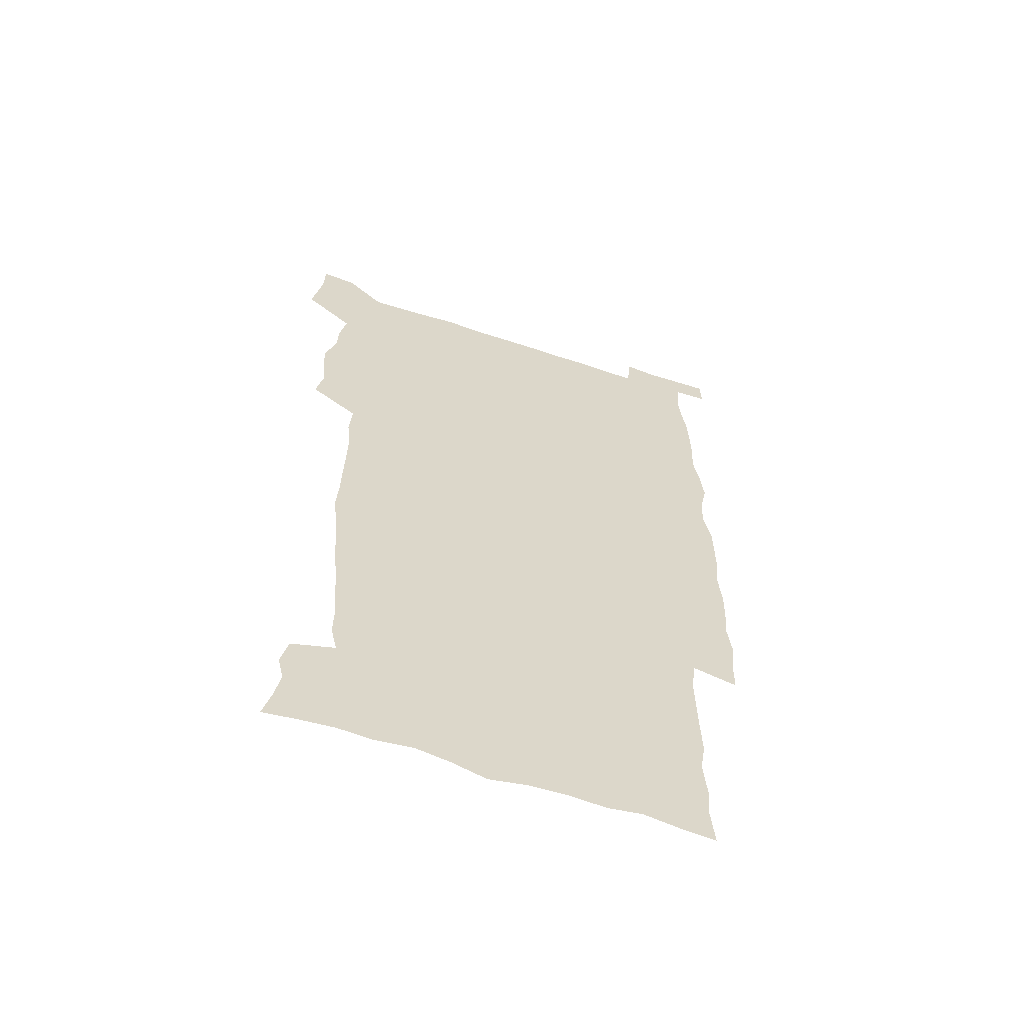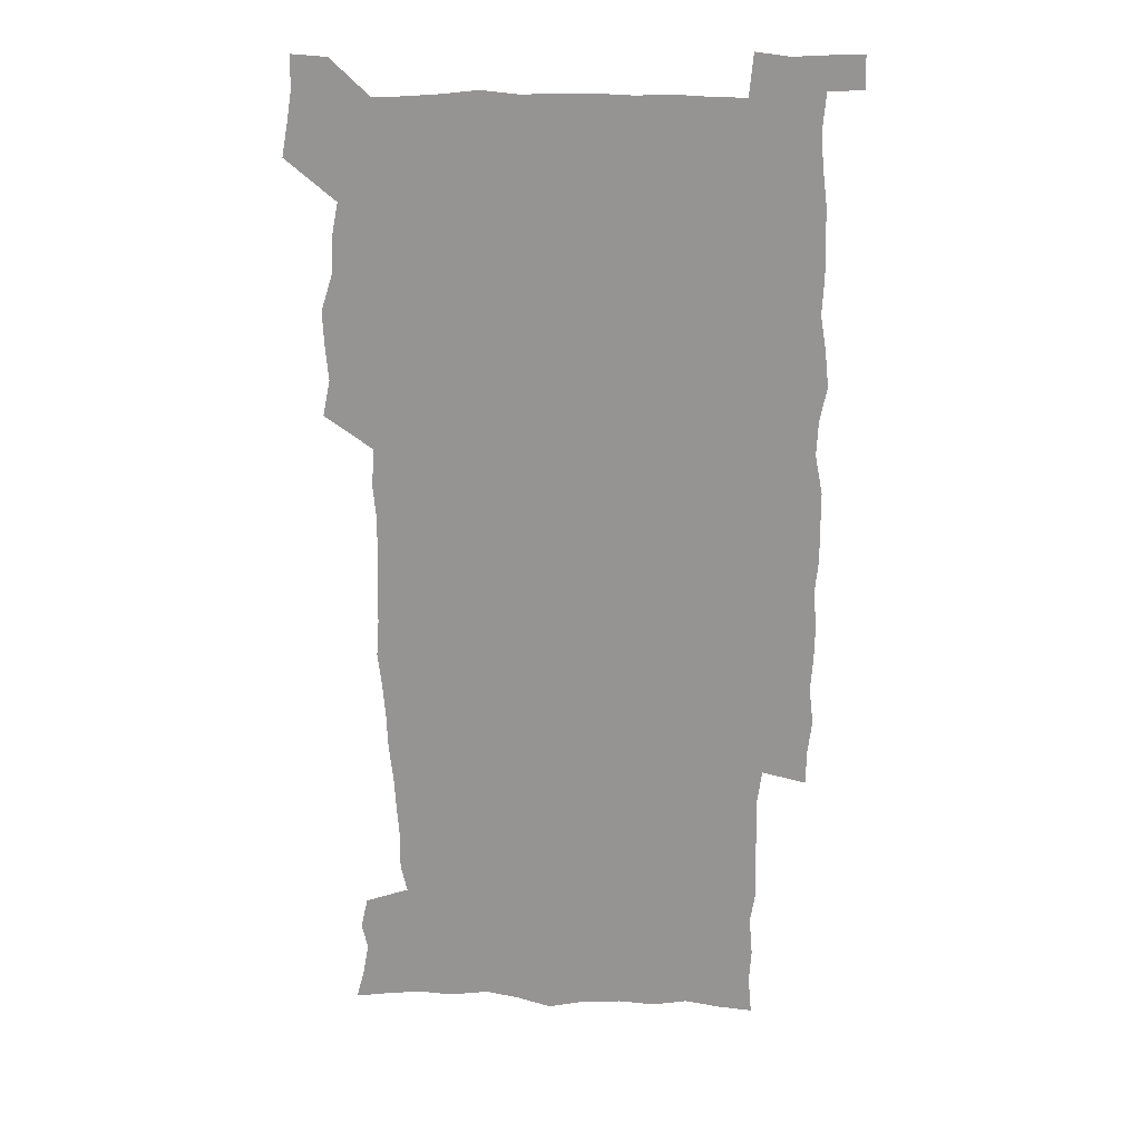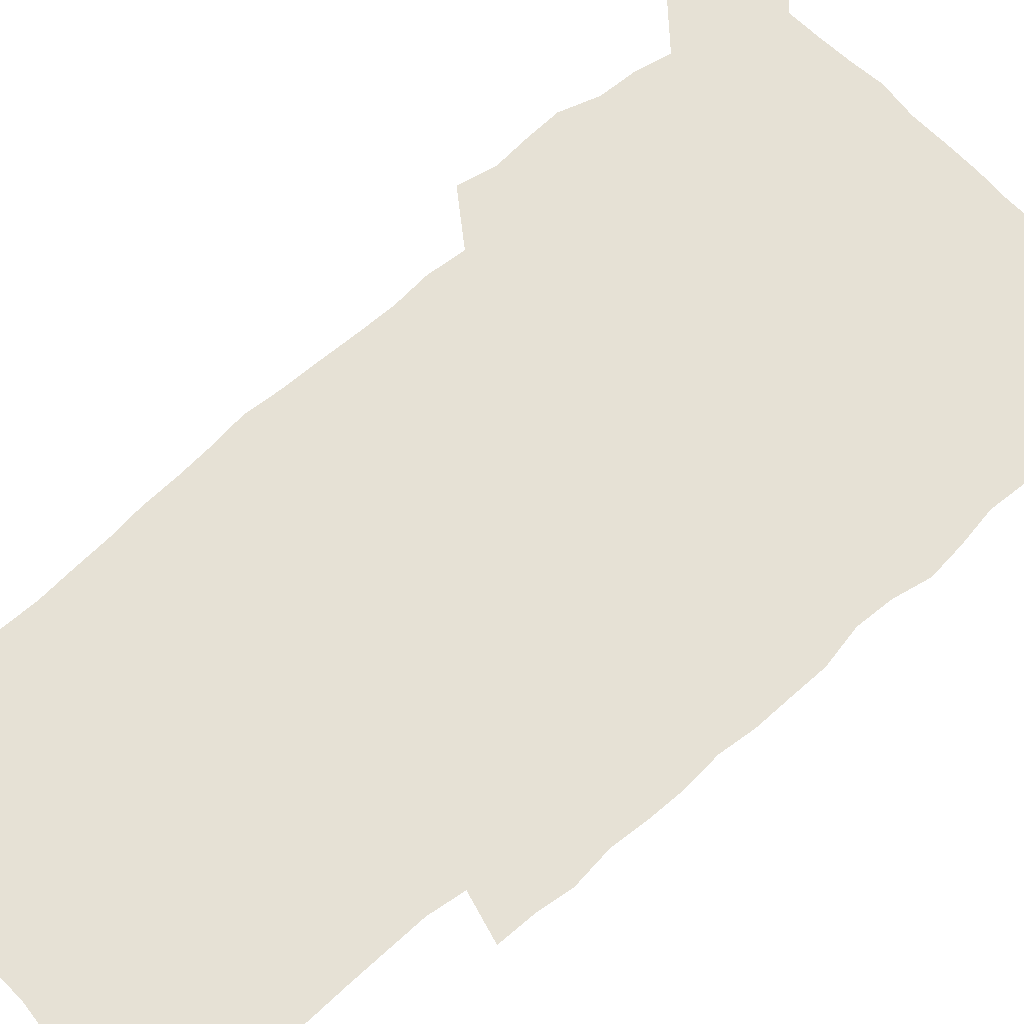
<metadata>
{"format":"obj","ext":"obj","renderer":"f3d","projection":"perspective","resolution":1024,"background":"white","views":[{"elev":-61.7,"azim":-18.6,"up":"+Y"},{"elev":22.5,"azim":2.8,"up":"+Y"},{"elev":64.3,"azim":48.0,"up":"+Z"}]}
</metadata>
<code>
v 443.9 558.7 0
v 446.4 572.5 0
v 448.6 586.2 0
v 448.7 600.3 0
v 459.9 161.3 0
v 463.5 175.2 0
v 465.8 188.5 0
v 463.3 199.5 0
v 466.3 213.2 0
v 455.9 449.1 0
v 459.1 464.7 0
v 457.8 479.7 0
v 457 494.7 0
v 462 510.5 0
v 462.6 525.6 0
v 465.5 540.7 0
v 464.3 556 0
v 465.1 570.2 0
v 465.1 584.5 0
v 464.1 599.1 0
v 475 163.3 0
v 479.7 178.2 0
v 483.6 192.7 0
v 481.1 203.8 0
v 485.2 219.5 0
v 482.4 231.5 0
v 482.6 247.1 0
v 481.4 262 0
v 480.5 277.6 0
v 478.7 292.6 0
v 478.1 308.1 0
v 476.9 323.4 0
v 475.1 338.3 0
v 476.1 354.5 0
v 476.4 370.5 0
v 476.9 386.6 0
v 477 402.6 0
v 475.6 418.3 0
v 476.8 434.3 0
v 475.6 449.7 0
v 477.8 465.1 0
v 475.8 480.2 0
v 479.1 495.4 0
v 480.1 510.2 0
v 479.3 525 0
v 482.6 539.6 0
v 481.2 554.7 0
v 480.6 569.3 0
v 480.9 583.3 0
v 490.1 164.5 0
v 494.3 179.8 0
v 495.3 192.9 0
v 497.3 207.4 0
v 499.9 223.6 0
v 497.6 236.2 0
v 499.8 253 0
v 498.9 267.6 0
v 499.1 283.2 0
v 498.5 298.1 0
v 496.9 312.7 0
v 495.9 327.7 0
v 495.6 343.1 0
v 494.8 358.2 0
v 495.9 374.3 0
v 496.1 389.6 0
v 495.3 404.6 0
v 495.4 420 0
v 495.1 435.2 0
v 494.3 450.4 0
v 495.7 465.7 0
v 496.5 480.6 0
v 496.2 495.4 0
v 497.7 510 0
v 497.6 524.6 0
v 498.2 539 0
v 499 552.9 0
v 496.7 568.6 0
v 495.1 583.9 0
v 503.8 163.3 0
v 508.2 179.7 0
v 509.3 193.7 0
v 515.6 214 0
v 515.9 228 0
v 515.6 242 0
v 514.8 256 0
v 514.7 271 0
v 515.5 286.9 0
v 513.5 300.6 0
v 512.6 315.3 0
v 512.7 330.8 0
v 510.9 345.1 0
v 511.4 360.5 0
v 513.4 377 0
v 512.8 391.3 0
v 512.2 406 0
v 511.5 420.9 0
v 512.3 436.2 0
v 512.7 451.2 0
v 512.7 466 0
v 513.3 480.7 0
v 513 495.3 0
v 512.9 509.9 0
v 513.3 524.3 0
v 513.3 538.6 0
v 513.5 552.9 0
v 512.3 567.9 0
v 509.6 585 0
v 521.2 165.4 0
v 523.6 181 0
v 527.3 199.3 0
v 529.7 216.1 0
v 529.4 229.1 0
v 531.4 245.7 0
v 529.6 258.4 0
v 529.7 273.5 0
v 529.5 288.3 0
v 528.8 302.8 0
v 527.4 316.9 0
v 528.6 333.4 0
v 528.5 348.1 0
v 527.3 362.4 0
v 527.5 377.3 0
v 528.1 392.5 0
v 527.8 406.9 0
v 527.9 421.6 0
v 526.7 436.4 0
v 528 451.7 0
v 528.3 466.3 0
v 528.4 480.8 0
v 528.7 495.3 0
v 528.4 509.7 0
v 528.3 524.1 0
v 529.2 538.1 0
v 528.2 553 0
v 526.8 568.6 0
v 524 586.7 0
v 535.7 162.7 0
v 539.8 183.7 0
v 541.5 199.8 0
v 542.7 215.2 0
v 544.1 231.9 0
v 544.3 246.3 0
v 543.7 259.6 0
v 544.1 274.4 0
v 544 289.8 0
v 543.3 304.4 0
v 542.8 319 0
v 542.7 334 0
v 542.8 349.1 0
v 542.5 363.7 0
v 542.3 378.3 0
v 542.2 392.7 0
v 541.5 406.7 0
v 543.3 422.8 0
v 542.5 437.2 0
v 543 452.1 0
v 543 466.5 0
v 542.1 481 0
v 543.3 495.6 0
v 543.1 509.8 0
v 543.9 523.9 0
v 543.1 539 0
v 542.8 553.4 0
v 541.8 568.6 0
v 540.3 585 0
v 550.6 158.2 0
v 554.1 181.6 0
v 555.4 198.4 0
v 556.6 215.7 0
v 557.6 232.1 0
v 557.6 246.4 0
v 558.2 261.2 0
v 557.7 274.2 0
v 558 291.8 0
v 557.4 305.3 0
v 557 319.7 0
v 556.9 334.6 0
v 556.8 349.4 0
v 556.7 364.2 0
v 556.7 378.8 0
v 556.8 393.2 0
v 557.1 408.3 0
v 557.4 422.9 0
v 557.3 437.5 0
v 557.6 452.3 0
v 557.9 466.7 0
v 557.4 481.2 0
v 558.1 495.6 0
v 557.7 509.9 0
v 557.9 524 0
v 557.7 538.7 0
v 557.4 553.5 0
v 556.9 568.4 0
v 555.4 585.5 0
v 567.6 161.6 0
v 569.4 182.9 0
v 570.3 200.4 0
v 570.9 217.8 0
v 571.1 231.7 0
v 571.3 247.8 0
v 571.4 261.3 0
v 571.2 274.6 0
v 571.4 292 0
v 571.6 306.1 0
v 571.3 320.4 0
v 571.2 335.5 0
v 571 350 0
v 570.8 364.8 0
v 570.5 378.4 0
v 571.6 394.4 0
v 571.6 408.7 0
v 571.7 423 0
v 571.7 437.5 0
v 571.8 451.9 0
v 572.1 467 0
v 572.1 481.3 0
v 572.2 495.6 0
v 572.1 509.9 0
v 571.9 524.5 0
v 572.3 538.4 0
v 571.8 554.3 0
v 571.6 568.9 0
v 570.6 585.7 0
v 583.7 162.2 0
v 584 182.7 0
v 584.8 198.1 0
v 584.8 215.7 0
v 584.9 232 0
v 585.2 246.2 0
v 584.9 261 0
v 585.1 274.7 0
v 586 289.5 0
v 585.5 306.2 0
v 585.3 320.4 0
v 585.2 335.5 0
v 585.2 350.4 0
v 584.9 365.4 0
v 585.3 380.2 0
v 585.4 394.5 0
v 585.5 409.2 0
v 586 423.1 0
v 586 437.6 0
v 586.1 452 0
v 586.2 466.7 0
v 586.5 481.2 0
v 586.5 495.7 0
v 586.4 510.1 0
v 586.5 524.4 0
v 586.5 539.2 0
v 586.8 553.5 0
v 586.5 568.8 0
v 586.1 585 0
v 599.5 160.9 0
v 598.9 179.8 0
v 599.4 197.1 0
v 598.6 216.2 0
v 599 230.5 0
v 599.2 245.2 0
v 599.1 260.1 0
v 598.9 276.1 0
v 600.1 289 0
v 599.3 305.9 0
v 599.4 320.3 0
v 599.5 334.5 0
v 599.2 350.9 0
v 599.1 365.5 0
v 599.3 379.9 0
v 599.5 394.3 0
v 600.1 408.7 0
v 600.1 423.3 0
v 600.2 437.5 0
v 600.4 451.9 0
v 600.8 466.1 0
v 600.9 481.2 0
v 600.9 495.8 0
v 600.8 510.2 0
v 601 524.7 0
v 601 539.1 0
v 601.4 554 0
v 601.4 568.8 0
v 601.2 585.6 0
v 614.5 163.2 0
v 612.8 183.4 0
v 614.3 196.1 0
v 613.2 213.6 0
v 613.3 228.9 0
v 613.8 243.4 0
v 613.9 258.4 0
v 613.6 274.3 0
v 613.9 288.9 0
v 613 305.9 0
v 613.7 319.8 0
v 613.4 335 0
v 613.8 349.5 0
v 613.5 364.5 0
v 613.8 379 0
v 614 393.6 0
v 614.3 408.2 0
v 614.8 422.7 0
v 614.7 437.3 0
v 615.3 451.8 0
v 614.8 467.7 0
v 615.8 481.7 0
v 615.3 496 0
v 615.5 510.4 0
v 615.6 524.9 0
v 614.8 538.7 0
v 616 554.5 0
v 615.9 568.5 0
v 616.3 584.8 0
v 630.2 160.6 0
v 628.1 179.6 0
v 628.9 194 0
v 628 211 0
v 627.7 226.7 0
v 628.6 241.3 0
v 628.6 256.9 0
v 628.2 272.9 0
v 628.4 288.2 0
v 627.2 304.3 0
v 628.6 318.3 0
v 628.6 333.2 0
v 628.4 348.4 0
v 628.8 363 0
v 628.3 378.1 0
v 629.1 392.4 0
v 629.9 407 0
v 630.5 421.7 0
v 630.1 436.9 0
v 630 451.9 0
v 628.9 467 0
v 630.9 481.5 0
v 630.7 496 0
v 631.9 510.9 0
v 631.1 525.5 0
v 630.3 540 0
v 630.8 554.7 0
v 630.6 569.1 0
v 631.1 584.5 0
v 632.8 602.6 0
v 645.1 159 0
v 643.6 176.2 0
v 644.5 190.4 0
v 643.1 207.8 0
v 645.3 221.6 0
v 644.9 237.5 0
v 644.6 253.4 0
v 644.4 269.6 0
v 646.4 284.4 0
v 644.7 300.8 0
v 644.9 315.8 0
v 643.7 331.5 0
v 645.2 345.8 0
v 644.5 361.1 0
v 645.9 375.6 0
v 646.3 390.4 0
v 647.4 405.2 0
v 646.5 420.7 0
v 646.9 435.8 0
v 646.3 451.2 0
v 646.4 466.4 0
v 645.2 481.5 0
v 646 495.9 0
v 647.7 511.2 0
v 646.5 526 0
v 645.1 540.3 0
v 646.7 555.4 0
v 645.1 569.7 0
v 645.7 584.7 0
v 647.2 600.7 0
v 665.6 279.7 0
v 665.9 295 0
v 667.7 309.6 0
v 665.8 325.9 0
v 666.9 340.8 0
v 667.2 356.2 0
v 665.9 372.1 0
v 667.3 387 0
v 667.2 402.3 0
v 667.2 417.7 0
v 663.9 434.8 0
v 664.6 449.9 0
v 667.7 464.9 0
v 666.1 480.6 0
v 663.6 496.2 0
v 664.4 511.5 0
v 664.2 526.6 0
v 663.7 541.7 0
v 661.9 556.5 0
v 660.6 571 0
v 662.1 587.1 0
v 662.1 601.5 0
v 677.1 588 0
v 676.7 602 0
f 16 17 1
f 1 17 2
f 17 18 2
f 2 18 3
f 18 19 3
f 3 19 4
f 19 20 4
f 5 21 6
f 21 22 6
f 6 22 7
f 22 23 7
f 7 23 8
f 23 24 8
f 8 24 9
f 24 25 9
f 39 40 10
f 10 40 11
f 40 41 11
f 11 41 12
f 41 42 12
f 12 42 13
f 42 43 13
f 13 43 14
f 43 44 14
f 14 44 15
f 44 45 15
f 15 45 16
f 45 46 16
f 16 46 17
f 46 47 17
f 17 47 18
f 47 48 18
f 18 48 19
f 48 49 19
f 19 49 20
f 21 50 22
f 50 51 22
f 22 51 23
f 51 52 23
f 23 52 24
f 52 53 24
f 24 53 25
f 53 54 25
f 25 54 26
f 54 55 26
f 26 55 27
f 55 56 27
f 27 56 28
f 56 57 28
f 28 57 29
f 57 58 29
f 29 58 30
f 58 59 30
f 30 59 31
f 59 60 31
f 31 60 32
f 60 61 32
f 32 61 33
f 61 62 33
f 33 62 34
f 62 63 34
f 34 63 35
f 63 64 35
f 35 64 36
f 64 65 36
f 36 65 37
f 65 66 37
f 37 66 38
f 66 67 38
f 38 67 39
f 67 68 39
f 39 68 40
f 68 69 40
f 40 69 41
f 69 70 41
f 41 70 42
f 70 71 42
f 42 71 43
f 71 72 43
f 43 72 44
f 72 73 44
f 44 73 45
f 73 74 45
f 45 74 46
f 74 75 46
f 46 75 47
f 75 76 47
f 47 76 48
f 76 77 48
f 48 77 49
f 77 78 49
f 50 79 51
f 79 80 51
f 51 80 52
f 80 81 52
f 52 81 53
f 81 82 53
f 53 82 54
f 82 83 54
f 54 83 55
f 83 84 55
f 55 84 56
f 84 85 56
f 56 85 57
f 85 86 57
f 57 86 58
f 86 87 58
f 58 87 59
f 87 88 59
f 59 88 60
f 88 89 60
f 60 89 61
f 89 90 61
f 61 90 62
f 90 91 62
f 62 91 63
f 91 92 63
f 63 92 64
f 92 93 64
f 64 93 65
f 93 94 65
f 65 94 66
f 94 95 66
f 66 95 67
f 95 96 67
f 67 96 68
f 96 97 68
f 68 97 69
f 97 98 69
f 69 98 70
f 98 99 70
f 70 99 71
f 99 100 71
f 71 100 72
f 100 101 72
f 72 101 73
f 101 102 73
f 73 102 74
f 102 103 74
f 74 103 75
f 103 104 75
f 75 104 76
f 104 105 76
f 76 105 77
f 105 106 77
f 77 106 78
f 106 107 78
f 79 108 80
f 108 109 80
f 80 109 81
f 109 110 81
f 81 110 82
f 110 111 82
f 82 111 83
f 111 112 83
f 83 112 84
f 112 113 84
f 84 113 85
f 113 114 85
f 85 114 86
f 114 115 86
f 86 115 87
f 115 116 87
f 87 116 88
f 116 117 88
f 88 117 89
f 117 118 89
f 89 118 90
f 118 119 90
f 90 119 91
f 119 120 91
f 91 120 92
f 120 121 92
f 92 121 93
f 121 122 93
f 93 122 94
f 122 123 94
f 94 123 95
f 123 124 95
f 95 124 96
f 124 125 96
f 96 125 97
f 125 126 97
f 97 126 98
f 126 127 98
f 98 127 99
f 127 128 99
f 99 128 100
f 128 129 100
f 100 129 101
f 129 130 101
f 101 130 102
f 130 131 102
f 102 131 103
f 131 132 103
f 103 132 104
f 132 133 104
f 104 133 105
f 133 134 105
f 105 134 106
f 134 135 106
f 106 135 107
f 135 136 107
f 108 137 109
f 137 138 109
f 109 138 110
f 138 139 110
f 110 139 111
f 139 140 111
f 111 140 112
f 140 141 112
f 112 141 113
f 141 142 113
f 113 142 114
f 142 143 114
f 114 143 115
f 143 144 115
f 115 144 116
f 144 145 116
f 116 145 117
f 145 146 117
f 117 146 118
f 146 147 118
f 118 147 119
f 147 148 119
f 119 148 120
f 148 149 120
f 120 149 121
f 149 150 121
f 121 150 122
f 150 151 122
f 122 151 123
f 151 152 123
f 123 152 124
f 152 153 124
f 124 153 125
f 153 154 125
f 125 154 126
f 154 155 126
f 126 155 127
f 155 156 127
f 127 156 128
f 156 157 128
f 128 157 129
f 157 158 129
f 129 158 130
f 158 159 130
f 130 159 131
f 159 160 131
f 131 160 132
f 160 161 132
f 132 161 133
f 161 162 133
f 133 162 134
f 162 163 134
f 134 163 135
f 163 164 135
f 135 164 136
f 164 165 136
f 137 166 138
f 166 167 138
f 138 167 139
f 167 168 139
f 139 168 140
f 168 169 140
f 140 169 141
f 169 170 141
f 141 170 142
f 170 171 142
f 142 171 143
f 171 172 143
f 143 172 144
f 172 173 144
f 144 173 145
f 173 174 145
f 145 174 146
f 174 175 146
f 146 175 147
f 175 176 147
f 147 176 148
f 176 177 148
f 148 177 149
f 177 178 149
f 149 178 150
f 178 179 150
f 150 179 151
f 179 180 151
f 151 180 152
f 180 181 152
f 152 181 153
f 181 182 153
f 153 182 154
f 182 183 154
f 154 183 155
f 183 184 155
f 155 184 156
f 184 185 156
f 156 185 157
f 185 186 157
f 157 186 158
f 186 187 158
f 158 187 159
f 187 188 159
f 159 188 160
f 188 189 160
f 160 189 161
f 189 190 161
f 161 190 162
f 190 191 162
f 162 191 163
f 191 192 163
f 163 192 164
f 192 193 164
f 164 193 165
f 193 194 165
f 166 195 167
f 195 196 167
f 167 196 168
f 196 197 168
f 168 197 169
f 197 198 169
f 169 198 170
f 198 199 170
f 170 199 171
f 199 200 171
f 171 200 172
f 200 201 172
f 172 201 173
f 201 202 173
f 173 202 174
f 202 203 174
f 174 203 175
f 203 204 175
f 175 204 176
f 204 205 176
f 176 205 177
f 205 206 177
f 177 206 178
f 206 207 178
f 178 207 179
f 207 208 179
f 179 208 180
f 208 209 180
f 180 209 181
f 209 210 181
f 181 210 182
f 210 211 182
f 182 211 183
f 211 212 183
f 183 212 184
f 212 213 184
f 184 213 185
f 213 214 185
f 185 214 186
f 214 215 186
f 186 215 187
f 215 216 187
f 187 216 188
f 216 217 188
f 188 217 189
f 217 218 189
f 189 218 190
f 218 219 190
f 190 219 191
f 219 220 191
f 191 220 192
f 220 221 192
f 192 221 193
f 221 222 193
f 193 222 194
f 222 223 194
f 195 224 196
f 224 225 196
f 196 225 197
f 225 226 197
f 197 226 198
f 226 227 198
f 198 227 199
f 227 228 199
f 199 228 200
f 228 229 200
f 200 229 201
f 229 230 201
f 201 230 202
f 230 231 202
f 202 231 203
f 231 232 203
f 203 232 204
f 232 233 204
f 204 233 205
f 233 234 205
f 205 234 206
f 234 235 206
f 206 235 207
f 235 236 207
f 207 236 208
f 236 237 208
f 208 237 209
f 237 238 209
f 209 238 210
f 238 239 210
f 210 239 211
f 239 240 211
f 211 240 212
f 240 241 212
f 212 241 213
f 241 242 213
f 213 242 214
f 242 243 214
f 214 243 215
f 243 244 215
f 215 244 216
f 244 245 216
f 216 245 217
f 245 246 217
f 217 246 218
f 246 247 218
f 218 247 219
f 247 248 219
f 219 248 220
f 248 249 220
f 220 249 221
f 249 250 221
f 221 250 222
f 250 251 222
f 222 251 223
f 251 252 223
f 224 253 225
f 253 254 225
f 225 254 226
f 254 255 226
f 226 255 227
f 255 256 227
f 227 256 228
f 256 257 228
f 228 257 229
f 257 258 229
f 229 258 230
f 258 259 230
f 230 259 231
f 259 260 231
f 231 260 232
f 260 261 232
f 232 261 233
f 261 262 233
f 233 262 234
f 262 263 234
f 234 263 235
f 263 264 235
f 235 264 236
f 264 265 236
f 236 265 237
f 265 266 237
f 237 266 238
f 266 267 238
f 238 267 239
f 267 268 239
f 239 268 240
f 268 269 240
f 240 269 241
f 269 270 241
f 241 270 242
f 270 271 242
f 242 271 243
f 271 272 243
f 243 272 244
f 272 273 244
f 244 273 245
f 273 274 245
f 245 274 246
f 274 275 246
f 246 275 247
f 275 276 247
f 247 276 248
f 276 277 248
f 248 277 249
f 277 278 249
f 249 278 250
f 278 279 250
f 250 279 251
f 279 280 251
f 251 280 252
f 280 281 252
f 253 282 254
f 282 283 254
f 254 283 255
f 283 284 255
f 255 284 256
f 284 285 256
f 256 285 257
f 285 286 257
f 257 286 258
f 286 287 258
f 258 287 259
f 287 288 259
f 259 288 260
f 288 289 260
f 260 289 261
f 289 290 261
f 261 290 262
f 290 291 262
f 262 291 263
f 291 292 263
f 263 292 264
f 292 293 264
f 264 293 265
f 293 294 265
f 265 294 266
f 294 295 266
f 266 295 267
f 295 296 267
f 267 296 268
f 296 297 268
f 268 297 269
f 297 298 269
f 269 298 270
f 298 299 270
f 270 299 271
f 299 300 271
f 271 300 272
f 300 301 272
f 272 301 273
f 301 302 273
f 273 302 274
f 302 303 274
f 274 303 275
f 303 304 275
f 275 304 276
f 304 305 276
f 276 305 277
f 305 306 277
f 277 306 278
f 306 307 278
f 278 307 279
f 307 308 279
f 279 308 280
f 308 309 280
f 280 309 281
f 309 310 281
f 282 311 283
f 311 312 283
f 283 312 284
f 312 313 284
f 284 313 285
f 313 314 285
f 285 314 286
f 314 315 286
f 286 315 287
f 315 316 287
f 287 316 288
f 316 317 288
f 288 317 289
f 317 318 289
f 289 318 290
f 318 319 290
f 290 319 291
f 319 320 291
f 291 320 292
f 320 321 292
f 292 321 293
f 321 322 293
f 293 322 294
f 322 323 294
f 294 323 295
f 323 324 295
f 295 324 296
f 324 325 296
f 296 325 297
f 325 326 297
f 297 326 298
f 326 327 298
f 298 327 299
f 327 328 299
f 299 328 300
f 328 329 300
f 300 329 301
f 329 330 301
f 301 330 302
f 330 331 302
f 302 331 303
f 331 332 303
f 303 332 304
f 332 333 304
f 304 333 305
f 333 334 305
f 305 334 306
f 334 335 306
f 306 335 307
f 335 336 307
f 307 336 308
f 336 337 308
f 308 337 309
f 337 338 309
f 309 338 310
f 338 339 310
f 311 341 312
f 341 342 312
f 312 342 313
f 342 343 313
f 313 343 314
f 343 344 314
f 314 344 315
f 344 345 315
f 315 345 316
f 345 346 316
f 316 346 317
f 346 347 317
f 317 347 318
f 347 348 318
f 318 348 319
f 348 349 319
f 319 349 320
f 349 350 320
f 320 350 321
f 350 351 321
f 321 351 322
f 351 352 322
f 322 352 323
f 352 353 323
f 323 353 324
f 353 354 324
f 324 354 325
f 354 355 325
f 325 355 326
f 355 356 326
f 326 356 327
f 356 357 327
f 327 357 328
f 357 358 328
f 328 358 329
f 358 359 329
f 329 359 330
f 359 360 330
f 330 360 331
f 360 361 331
f 331 361 332
f 361 362 332
f 332 362 333
f 362 363 333
f 333 363 334
f 363 364 334
f 334 364 335
f 364 365 335
f 335 365 336
f 365 366 336
f 336 366 337
f 366 367 337
f 337 367 338
f 367 368 338
f 338 368 339
f 368 369 339
f 339 369 340
f 369 370 340
f 349 371 350
f 371 372 350
f 350 372 351
f 372 373 351
f 351 373 352
f 373 374 352
f 352 374 353
f 374 375 353
f 353 375 354
f 375 376 354
f 354 376 355
f 376 377 355
f 355 377 356
f 377 378 356
f 356 378 357
f 378 379 357
f 357 379 358
f 379 380 358
f 358 380 359
f 380 381 359
f 359 381 360
f 381 382 360
f 360 382 361
f 382 383 361
f 361 383 362
f 383 384 362
f 362 384 363
f 384 385 363
f 363 385 364
f 385 386 364
f 364 386 365
f 386 387 365
f 365 387 366
f 387 388 366
f 366 388 367
f 388 389 367
f 367 389 368
f 389 390 368
f 368 390 369
f 390 391 369
f 369 391 370
f 391 392 370
f 391 393 392
f 393 394 392

</code>
